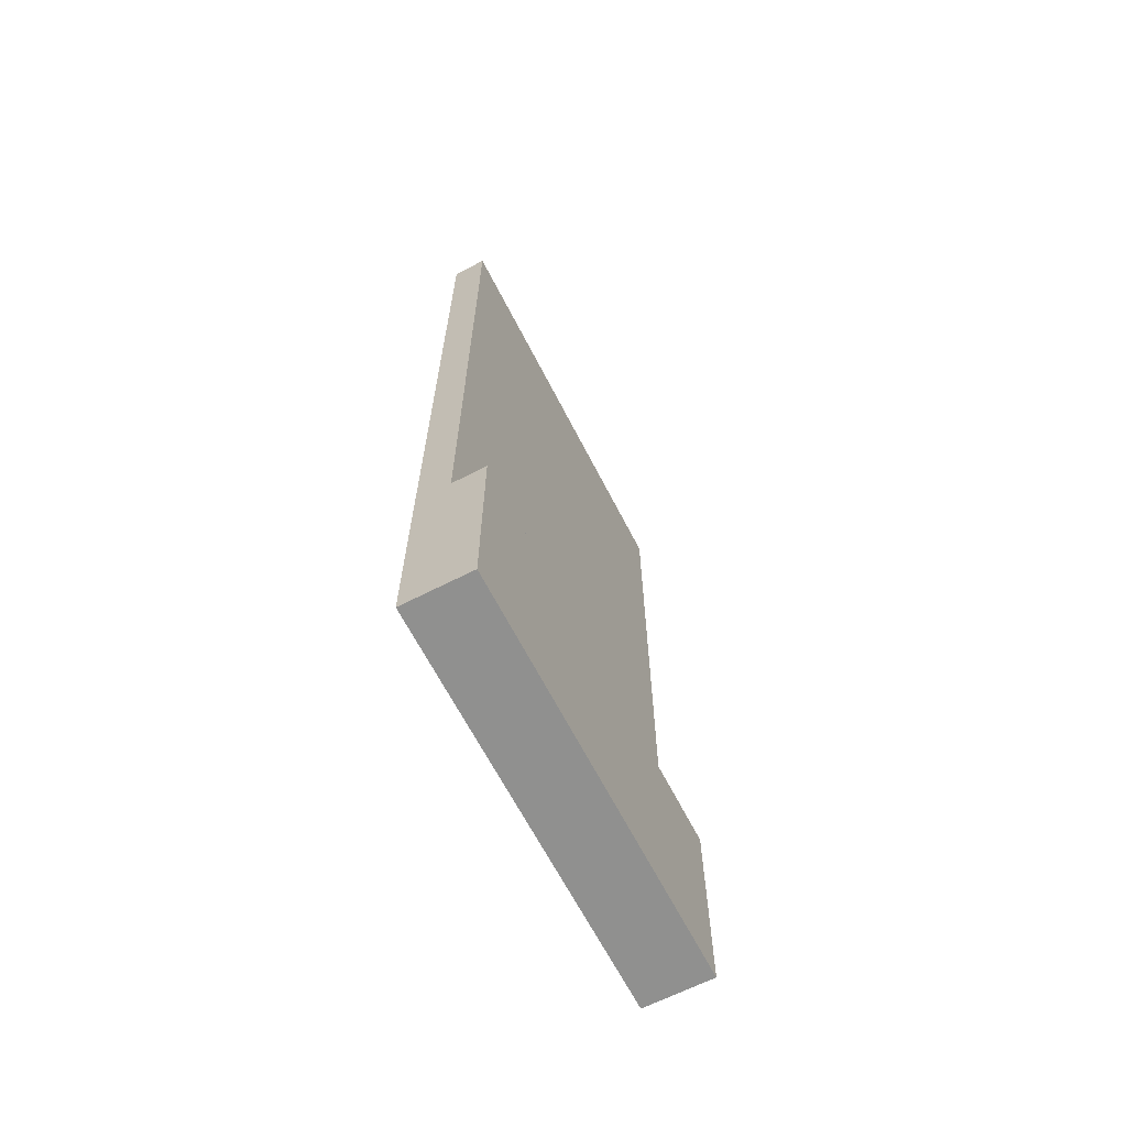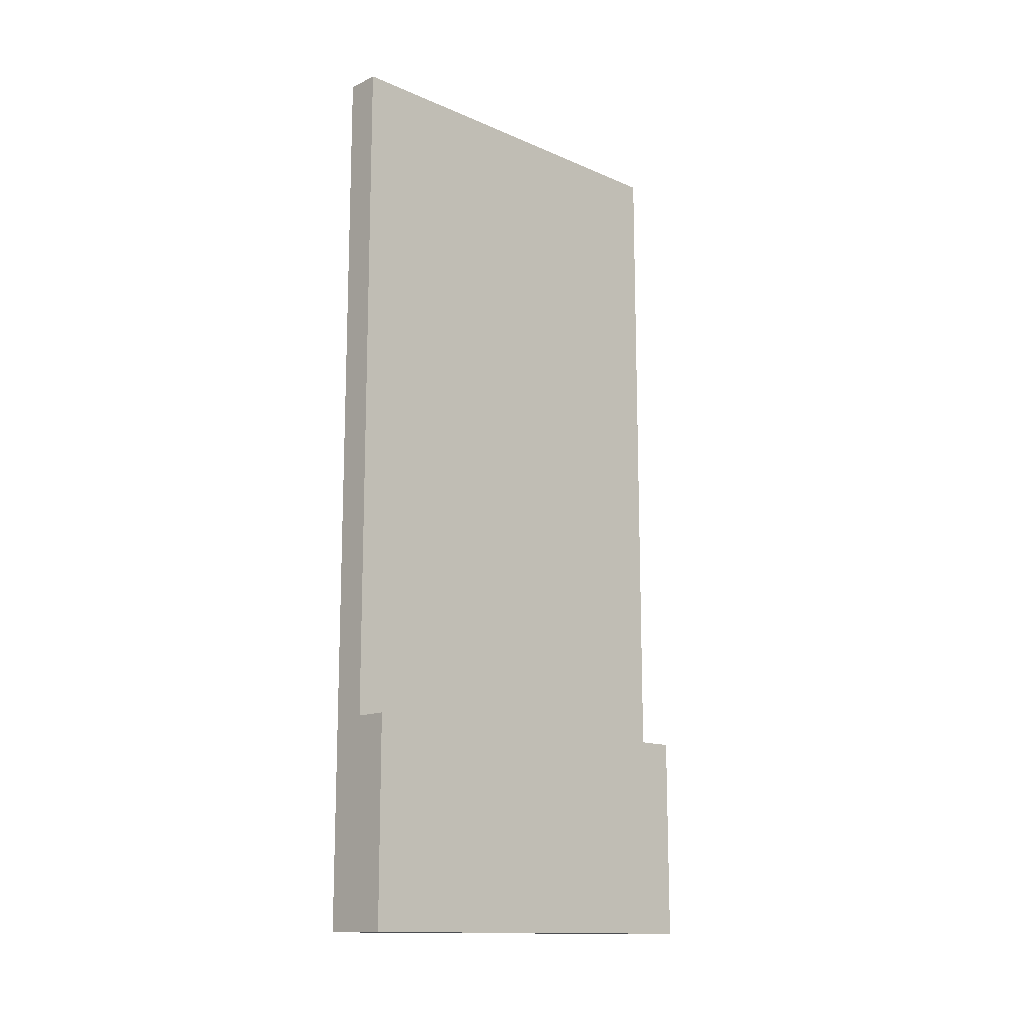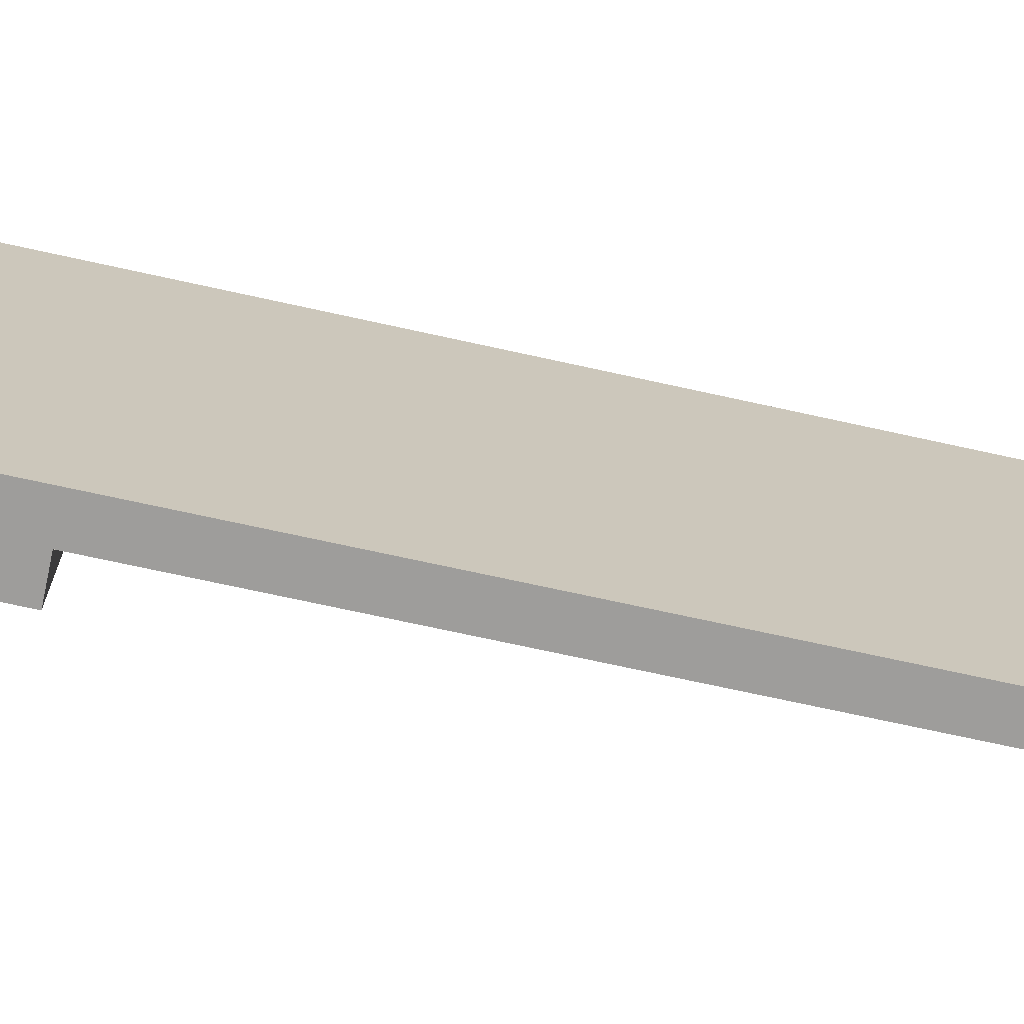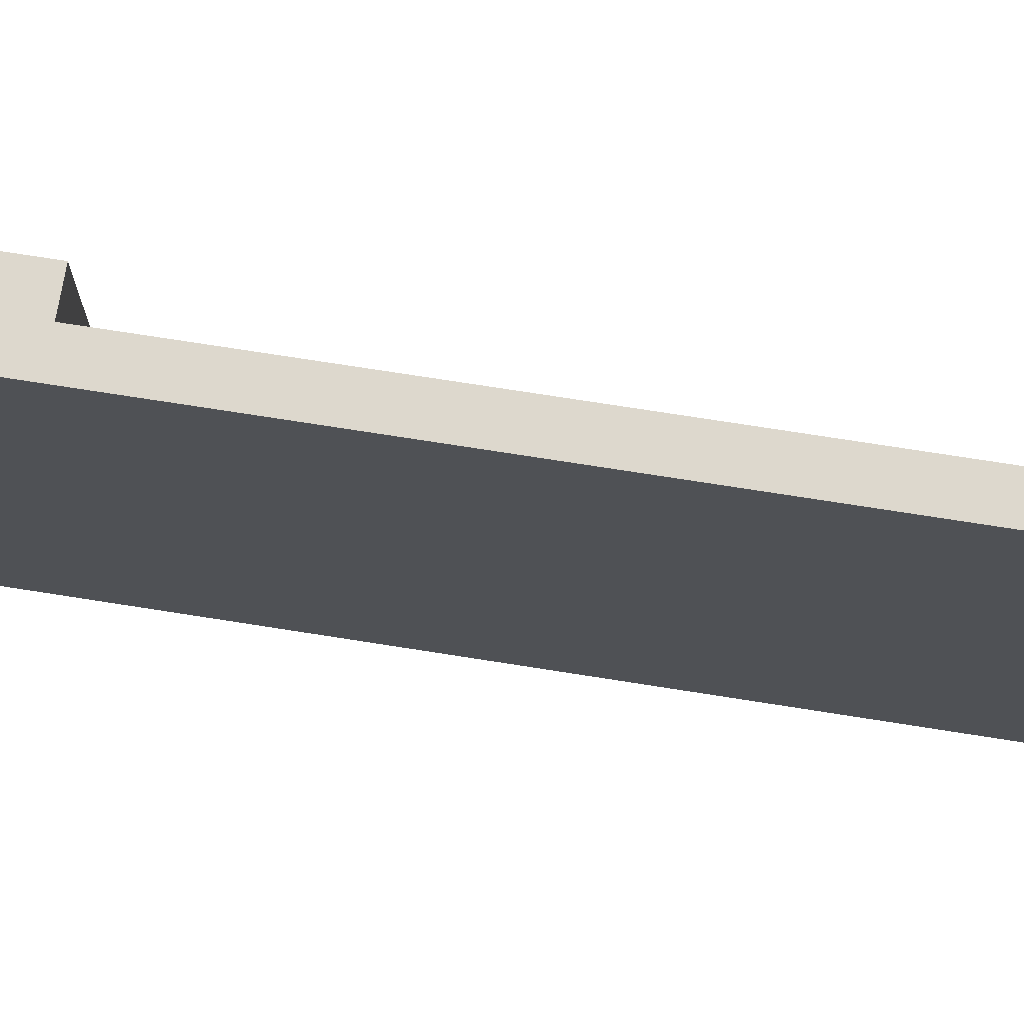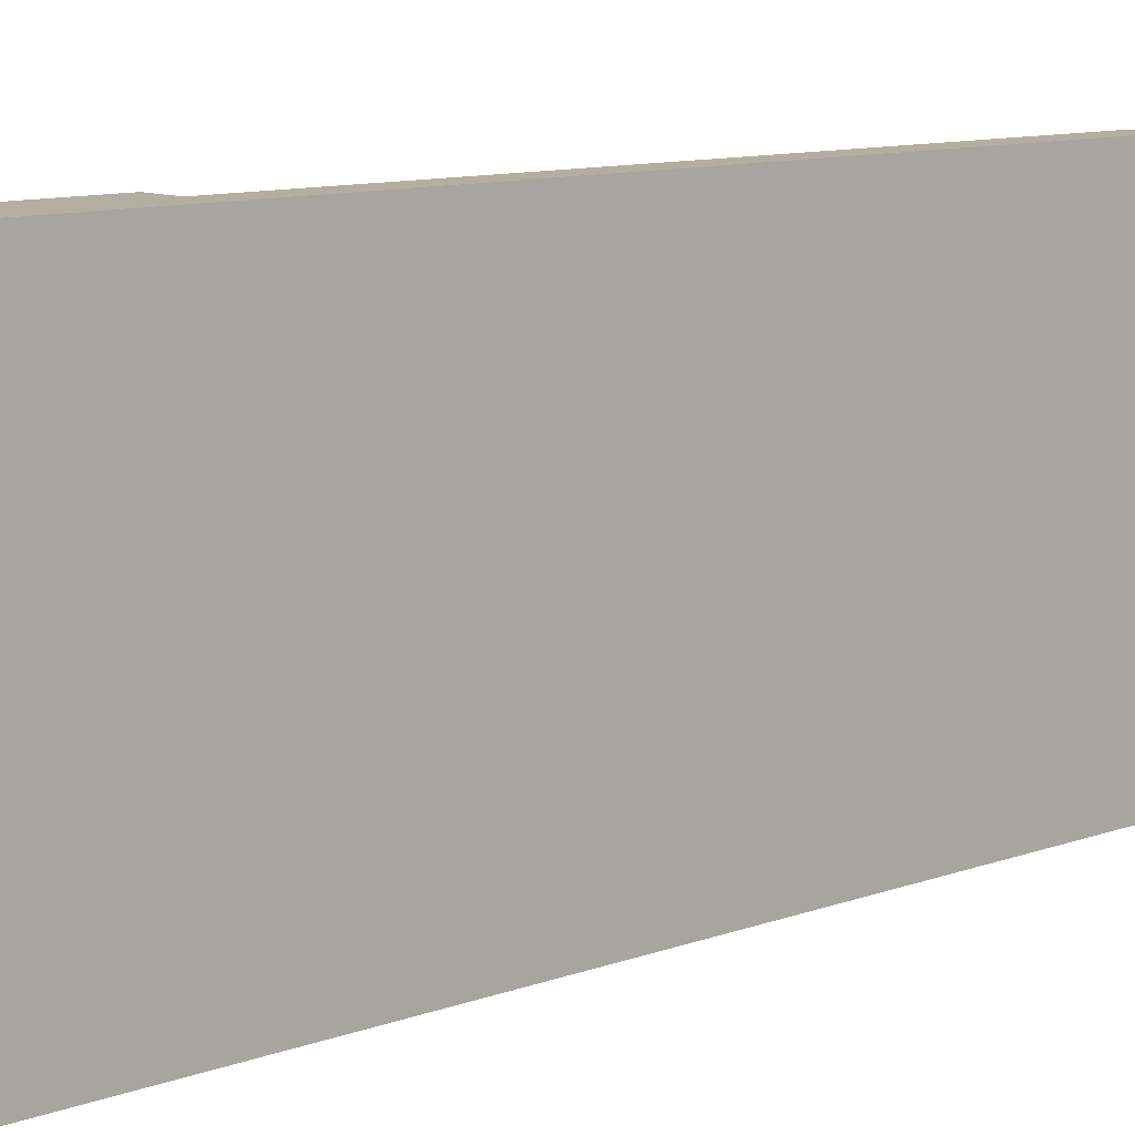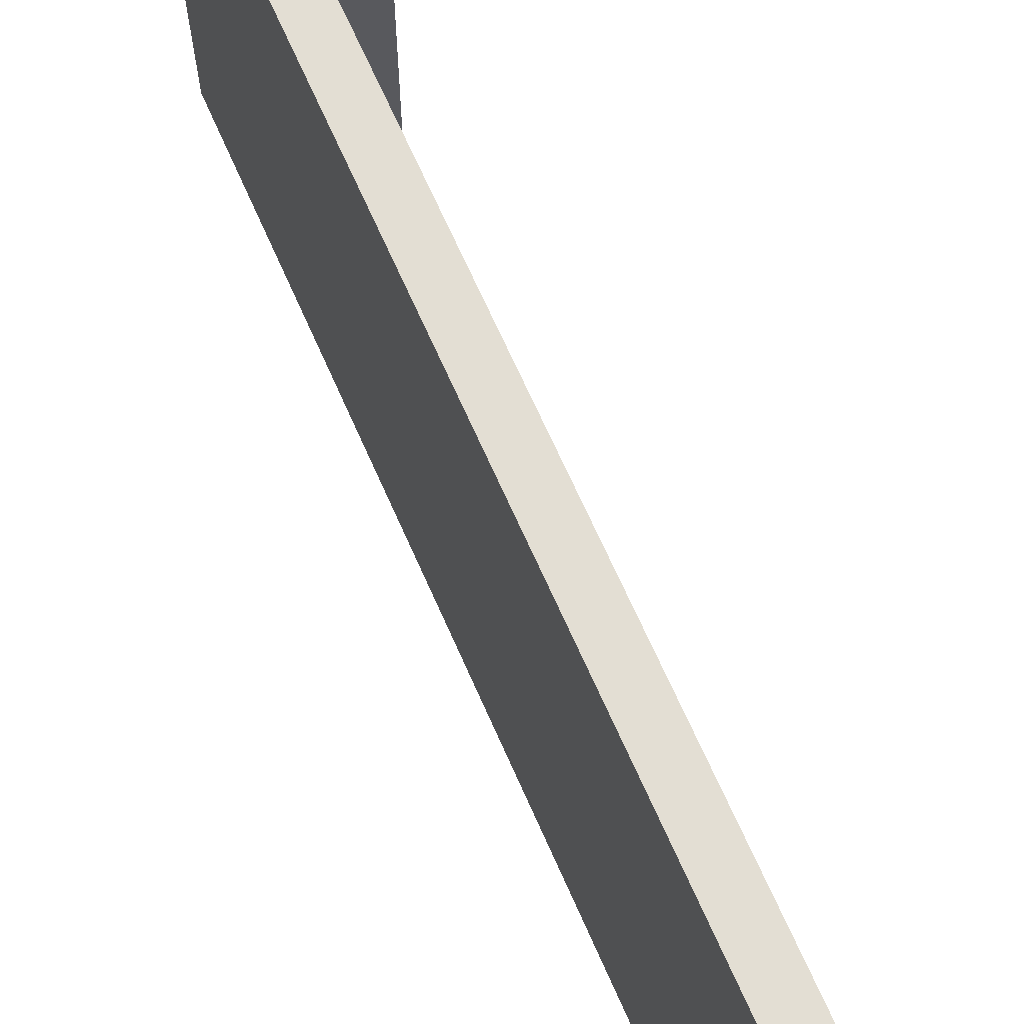
<metadata>
{"format":"obj","ext":"obj","renderer":"f3d","projection":"perspective","resolution":1024,"background":"white","views":[{"elev":-65.5,"azim":-152.8,"up":"+Y"},{"elev":-13.9,"azim":-133.6,"up":"+Y"},{"elev":-70.7,"azim":77.5,"up":"+Z"},{"elev":72.2,"azim":99.0,"up":"+Z"},{"elev":10.7,"azim":48.0,"up":"+Z"},{"elev":67.2,"azim":156.3,"up":"+Z"}]}
</metadata>
<code>
o Untitled
v 0 -2.6 0.6
v 0 -2.6 0.5
v 0 -2.6 0.3
v 0 -2.6 0.1
v 0 -2.6 -0.1
v 0 -2.6 -0.3
v 0 -2.6 -0.5
v 0 -2.6 -0.6
v 0 -2.3 0.6
v 0 -2.3 0.5
v 0 -2.3 0.4
v 0 -2.3 0.3
v 0 -2.3 0.2
v 0 -2.3 0.1
v 0 -2.3 0
v 0 -2.3 -0.1
v 0 -2.3 -0.2
v 0 -2.3 -0.3
v 0 -2.3 -0.4
v 0 -2.3 -0.5
v 0 -2.1 0.6
v 0 -2.1 0.4
v 0 -2.1 0.2
v 0 -2.1 0
v 0 -2.1 -0.2
v 0 -2.1 -0.4
v 0 -2.1 -0.6
v 0 -2 0.6
v 0 -2 -0.6
v 0.1 -2 0.6
v 0.1 -2 -0.6
v 0.1 -1 0.6
v 0.1 -1 0.5
v 0.1 -1 0.3
v 0.1 -1 0.1
v 0.1 -1 -0.1
v 0.1 -1 -0.3
v 0.1 -1 -0.5
v 0.1 -1 -0.6
v 0.1 -0.8 0.6
v 0.1 -0.8 0.5
v 0.1 -0.8 0.4
v 0.1 -0.8 0.3
v 0.1 -0.8 0.2
v 0.1 -0.8 0.1
v 0.1 -0.8 0
v 0.1 -0.8 -0.1
v 0.1 -0.8 -0.2
v 0.1 -0.8 -0.3
v 0.1 -0.8 -0.4
v 0.1 -0.8 -0.5
v 0.1 -0.6 0.6
v 0.1 -0.6 0.4
v 0.1 -0.6 0.2
v 0.1 -0.6 0
v 0.1 -0.6 -0.2
v 0.1 -0.6 -0.4
v 0.1 -0.6 -0.6
v 0.1 0 0.6
v 0.1 -0 -0.6
v 0.2 -2.6 0.6
v 0.2 -2.6 0.5
v 0.2 -2.6 0.3
v 0.2 -2.6 0.1
v 0.2 -2.6 -0.1
v 0.2 -2.6 -0.3
v 0.2 -2.6 -0.5
v 0.2 -2.6 -0.6
v 0.2 -2.3 0.6
v 0.2 -2.3 0.5
v 0.2 -2.3 0.4
v 0.2 -2.3 0.3
v 0.2 -2.3 0.2
v 0.2 -2.3 0.1
v 0.2 -2.3 0
v 0.2 -2.3 -0.1
v 0.2 -2.3 -0.2
v 0.2 -2.3 -0.3
v 0.2 -2.3 -0.4
v 0.2 -2.3 -0.5
v 0.2 -2.1 0.6
v 0.2 -2.1 0.4
v 0.2 -2.1 0.2
v 0.2 -2.1 0
v 0.2 -2.1 -0.2
v 0.2 -2.1 -0.4
v 0.2 -2.1 -0.6
v 0.2 -1 0.6
v 0.2 -1 0.5
v 0.2 -1 0.3
v 0.2 -1 0.1
v 0.2 -1 -0.1
v 0.2 -1 -0.3
v 0.2 -1 -0.5
v 0.2 -1 -0.6
v 0.2 -0.8 0.6
v 0.2 -0.8 0.5
v 0.2 -0.8 0.4
v 0.2 -0.8 0.3
v 0.2 -0.8 0.2
v 0.2 -0.8 0.1
v 0.2 -0.8 0
v 0.2 -0.8 -0.1
v 0.2 -0.8 -0.2
v 0.2 -0.8 -0.3
v 0.2 -0.8 -0.4
v 0.2 -0.8 -0.5
v 0.2 -0.6 0.6
v 0.2 -0.6 0.4
v 0.2 -0.6 0.2
v 0.2 -0.6 0
v 0.2 -0.6 -0.2
v 0.2 -0.6 -0.4
v 0.2 -0.6 -0.6
v 0.2 0 0.6
v 0.2 -0 -0.6
v 0 -2.6 0.6
v 0 -2.3 0.6
v 0 -2.1 0.6
v 0 -2 0.6
v 0.1 -2 0.6
v 0.1 -1 0.6
v 0.1 -0.8 0.6
v 0.1 -0.6 0.6
v 0.1 0 0.6
v 0.2 -2.6 0.6
v 0.2 -2.3 0.6
v 0.2 -2.1 0.6
v 0.2 -1 0.6
v 0.2 -0.8 0.6
v 0.2 -0.6 0.6
v 0.2 0 0.6
v 0 -2.6 -0.6
v 0 -2.1 -0.6
v 0 -2 -0.6
v 0.1 -2 -0.6
v 0.1 -1 -0.6
v 0.1 -0.6 -0.6
v 0.1 -0 -0.6
v 0.2 -2.6 -0.6
v 0.2 -2.1 -0.6
v 0.2 -1 -0.6
v 0.2 -0.6 -0.6
v 0.2 -0 -0.6
v 0 -2.6 0.6
v 0.2 -2.6 0.6
v 0 -2.6 0.5
v 0.2 -2.6 0.5
v 0 -2.6 0.3
v 0.2 -2.6 0.3
v 0 -2.6 0.1
v 0.2 -2.6 0.1
v 0 -2.6 -0.1
v 0.2 -2.6 -0.1
v 0 -2.6 -0.3
v 0.2 -2.6 -0.3
v 0 -2.6 -0.5
v 0.2 -2.6 -0.5
v 0 -2.6 -0.6
v 0.2 -2.6 -0.6
v 0 -2 0.6
v 0.1 -2 0.6
v 0 -2 -0.6
v 0.1 -2 -0.6
v 0.1 0 0.6
v 0.2 0 0.6
v 0.1 -0 -0.6
v 0.2 -0 -0.6
f 9 2 1
f 10 3 2
f 10 2 9
f 11 3 10
f 12 4 3
f 12 3 11
f 13 4 12
f 14 5 4
f 14 4 13
f 15 5 14
f 16 6 5
f 16 5 15
f 17 6 16
f 18 7 6
f 18 6 17
f 19 7 18
f 20 8 7
f 20 7 19
f 21 11 10
f 21 10 9
f 22 13 12
f 22 11 21
f 22 12 11
f 23 15 14
f 23 13 22
f 23 14 13
f 24 17 16
f 24 15 23
f 24 16 15
f 25 19 18
f 25 17 24
f 25 18 17
f 26 20 19
f 26 19 25
f 27 8 20
f 27 20 26
f 28 24 23
f 28 26 25
f 28 27 26
f 28 25 24
f 28 23 22
f 28 22 21
f 29 27 28
f 32 31 30
f 33 31 32
f 34 31 33
f 35 31 34
f 36 31 35
f 37 31 36
f 38 31 37
f 39 31 38
f 40 33 32
f 41 34 33
f 41 33 40
f 42 34 41
f 43 35 34
f 43 34 42
f 44 35 43
f 45 36 35
f 45 35 44
f 46 36 45
f 47 37 36
f 47 36 46
f 48 37 47
f 49 38 37
f 49 37 48
f 50 38 49
f 51 39 38
f 51 38 50
f 52 42 41
f 52 41 40
f 53 44 43
f 53 42 52
f 53 43 42
f 54 46 45
f 54 44 53
f 54 45 44
f 55 48 47
f 55 46 54
f 55 47 46
f 56 50 49
f 56 48 55
f 56 49 48
f 57 51 50
f 57 50 56
f 58 39 51
f 58 51 57
f 59 57 56
f 59 53 52
f 59 58 57
f 59 56 55
f 59 55 54
f 59 54 53
f 60 58 59
f 61 62 69
f 62 63 70
f 69 62 70
f 70 63 71
f 63 64 72
f 71 63 72
f 72 64 73
f 64 65 74
f 73 64 74
f 74 65 75
f 65 66 76
f 75 65 76
f 76 66 77
f 66 67 78
f 77 66 78
f 78 67 79
f 67 68 80
f 79 67 80
f 70 71 81
f 69 70 81
f 72 73 82
f 81 71 82
f 71 72 82
f 74 75 83
f 82 73 83
f 73 74 83
f 76 77 84
f 83 75 84
f 75 76 84
f 78 79 85
f 84 77 85
f 77 78 85
f 79 80 86
f 85 79 86
f 80 68 87
f 86 80 87
f 83 84 88
f 85 86 88
f 86 87 88
f 84 85 88
f 82 83 88
f 81 82 88
f 88 87 89
f 89 87 90
f 90 87 91
f 91 87 92
f 92 87 93
f 93 87 94
f 94 87 95
f 88 89 96
f 89 90 97
f 96 89 97
f 97 90 98
f 90 91 99
f 98 90 99
f 99 91 100
f 91 92 101
f 100 91 101
f 101 92 102
f 92 93 103
f 102 92 103
f 103 93 104
f 93 94 105
f 104 93 105
f 105 94 106
f 94 95 107
f 106 94 107
f 97 98 108
f 96 97 108
f 99 100 109
f 108 98 109
f 98 99 109
f 101 102 110
f 109 100 110
f 100 101 110
f 103 104 111
f 110 102 111
f 102 103 111
f 105 106 112
f 111 104 112
f 104 105 112
f 106 107 113
f 112 106 113
f 107 95 114
f 113 107 114
f 112 113 115
f 108 109 115
f 113 114 115
f 111 112 115
f 110 111 115
f 109 110 115
f 115 114 116
f 121 120 119
f 126 118 117
f 127 119 118
f 127 118 126
f 128 121 119
f 128 119 127
f 128 122 121
f 129 123 122
f 129 122 128
f 130 124 123
f 130 123 129
f 131 125 124
f 131 124 130
f 132 125 131
f 134 135 136
f 133 134 140
f 134 136 141
f 140 134 141
f 136 137 141
f 137 138 142
f 141 137 142
f 138 139 143
f 142 138 143
f 143 139 144
f 147 146 145
f 148 146 147
f 149 148 147
f 150 148 149
f 151 150 149
f 152 150 151
f 153 152 151
f 154 152 153
f 155 154 153
f 156 154 155
f 157 156 155
f 158 156 157
f 159 158 157
f 160 158 159
f 161 162 163
f 163 162 164
f 165 166 167
f 167 166 168

</code>
